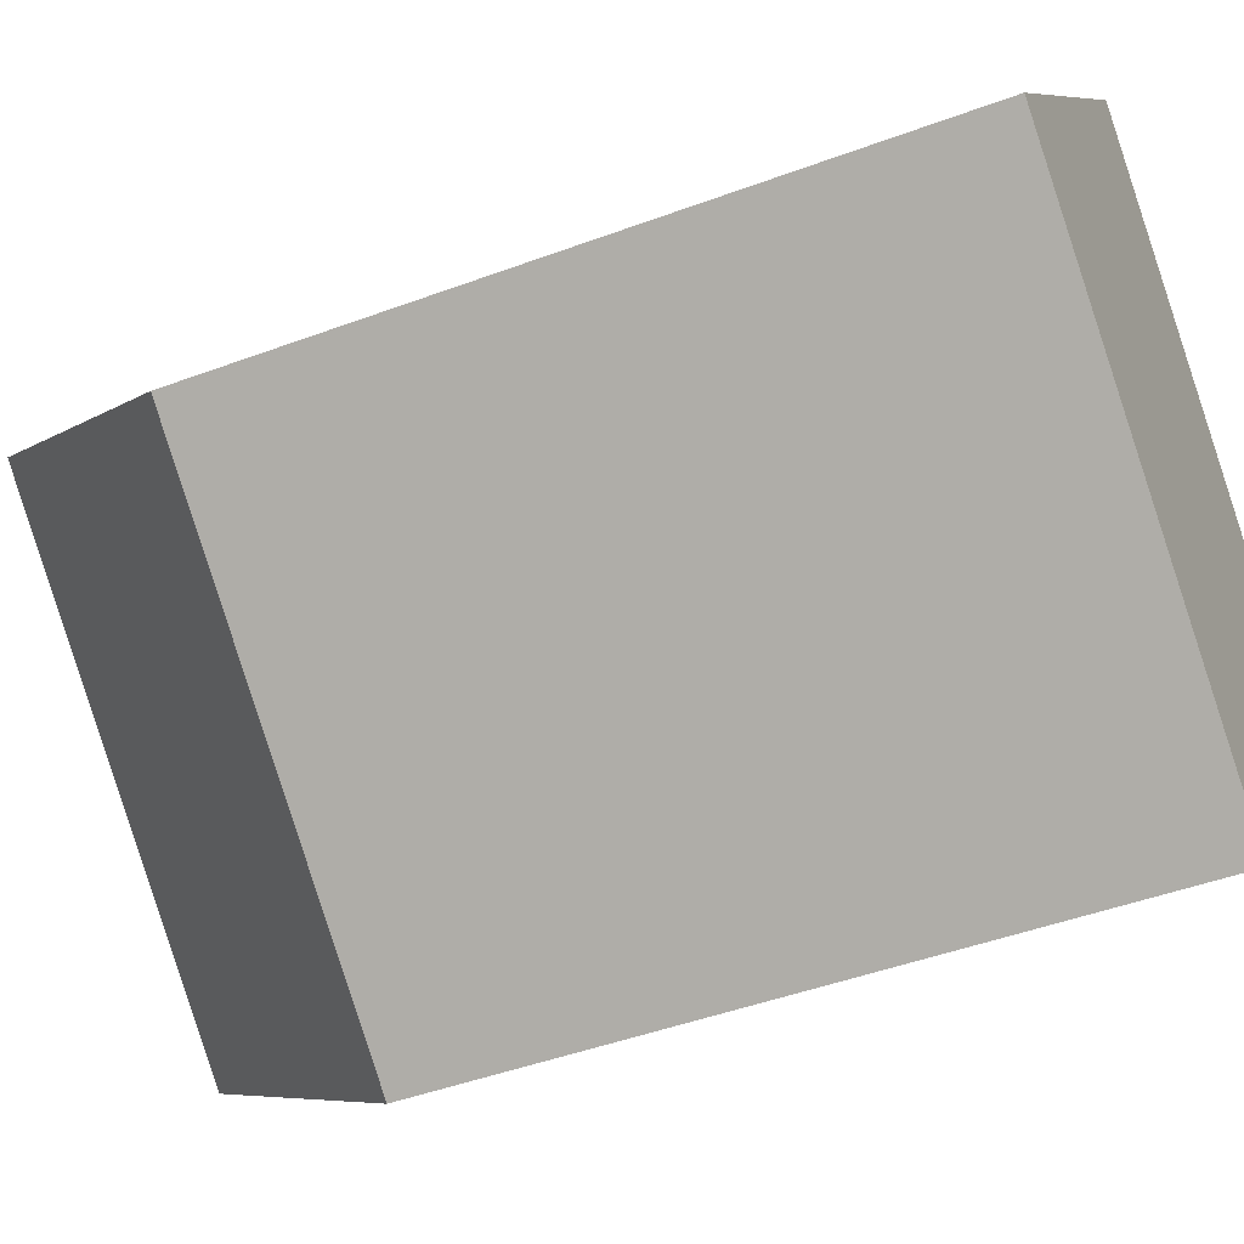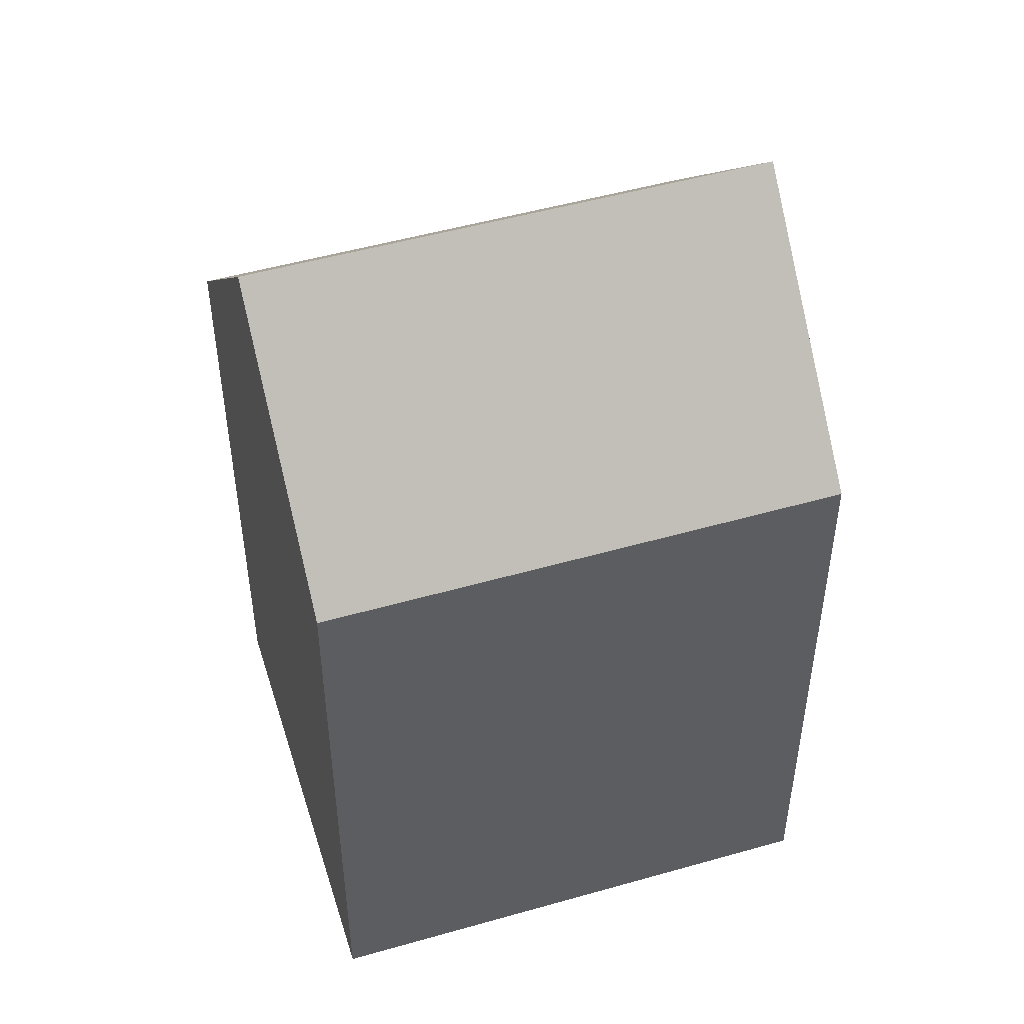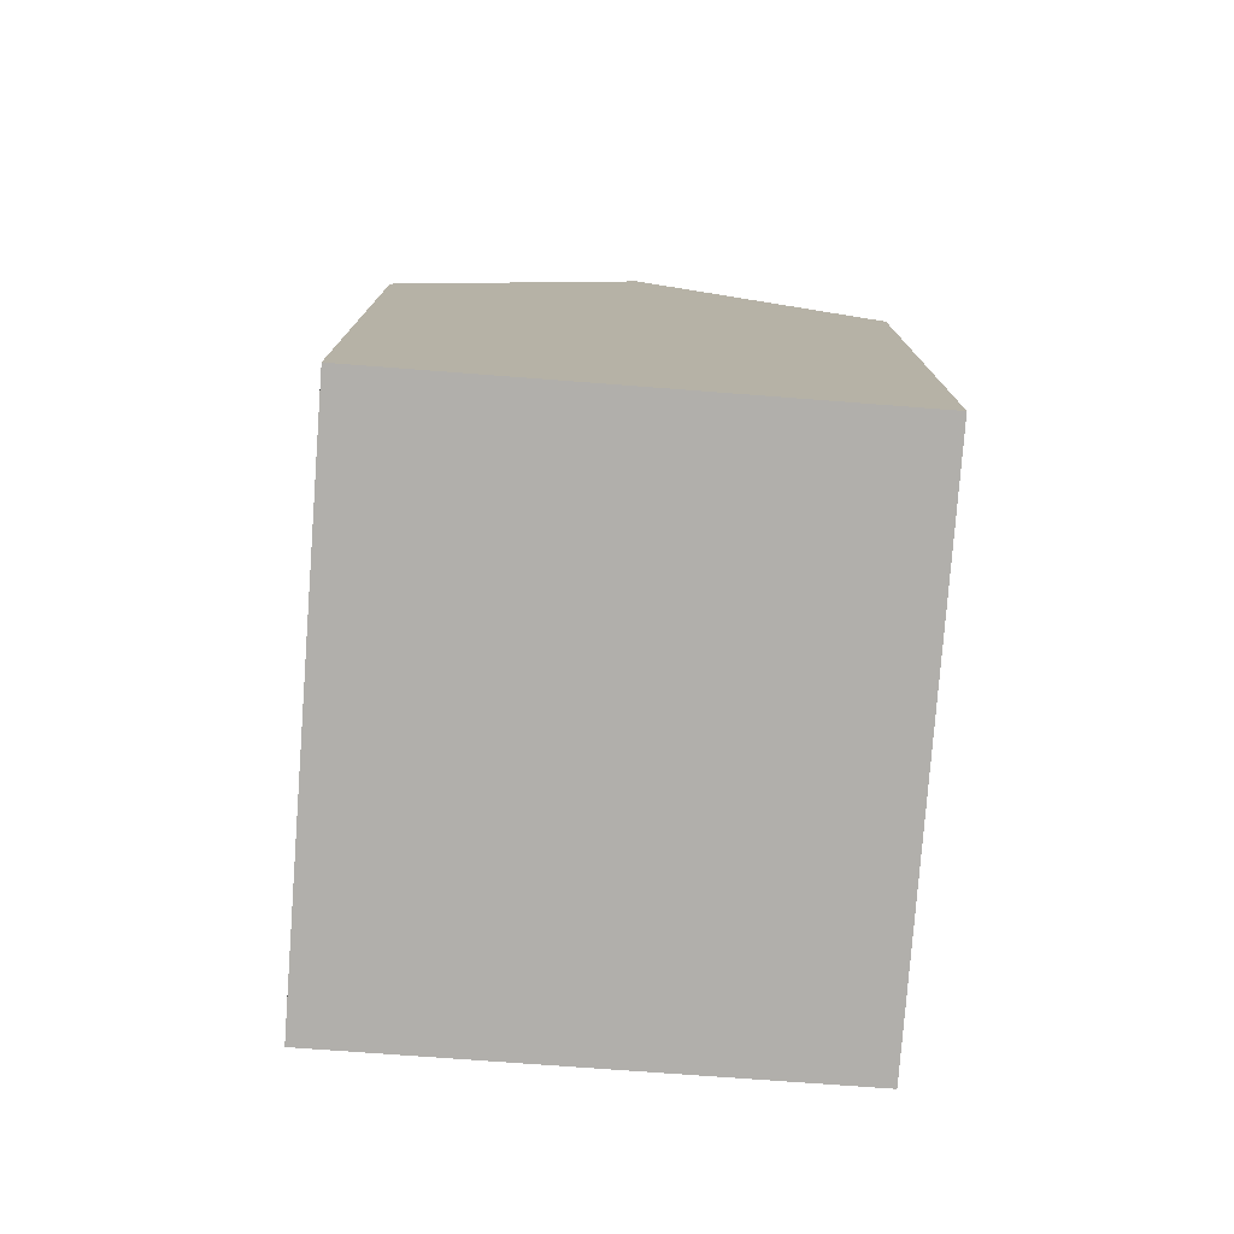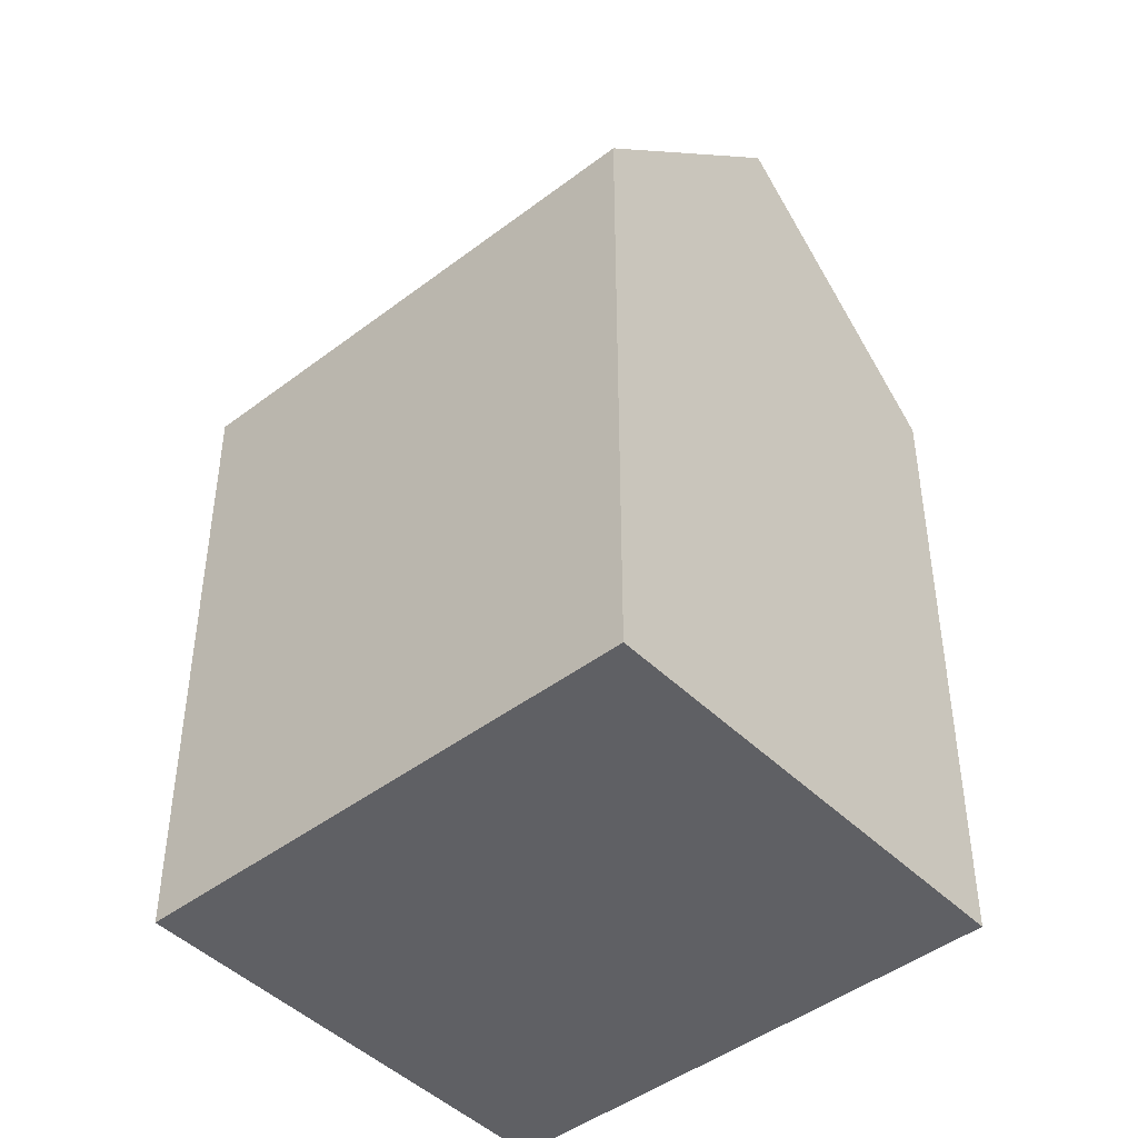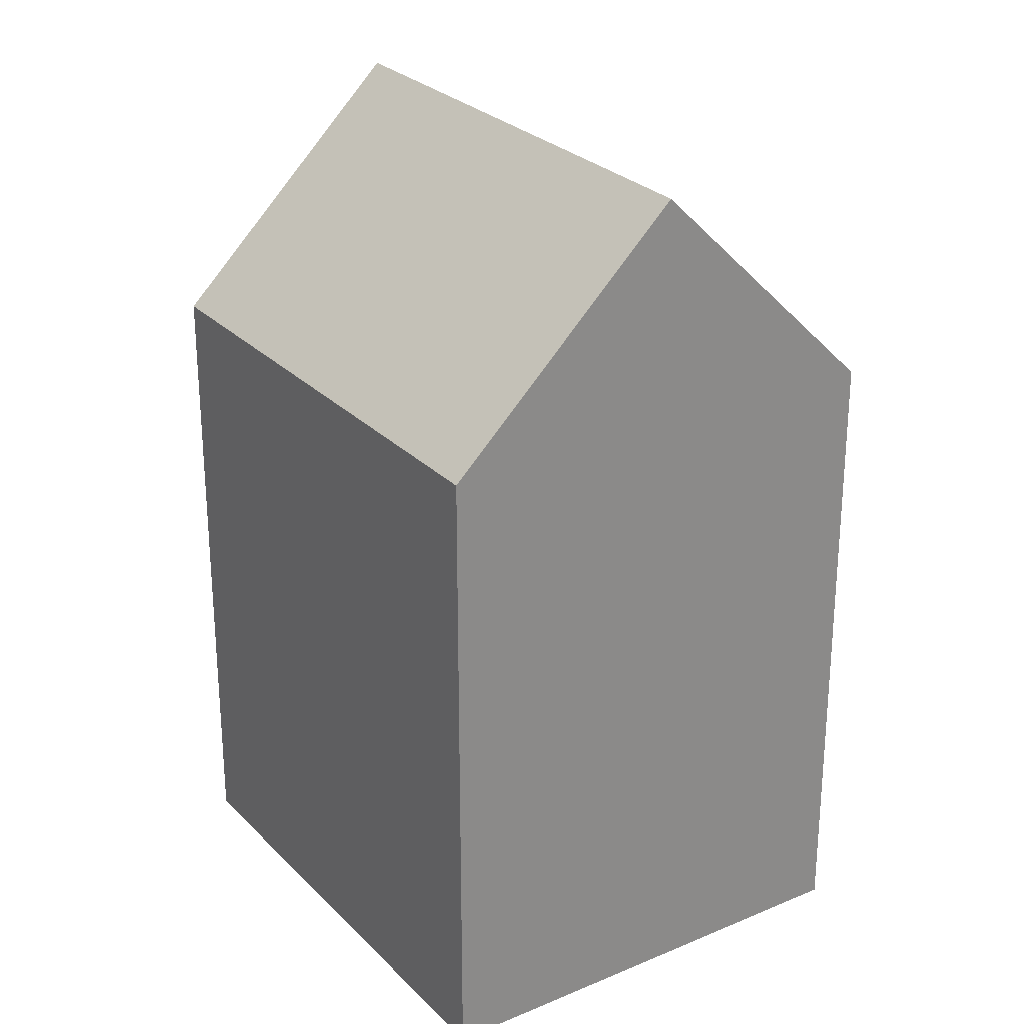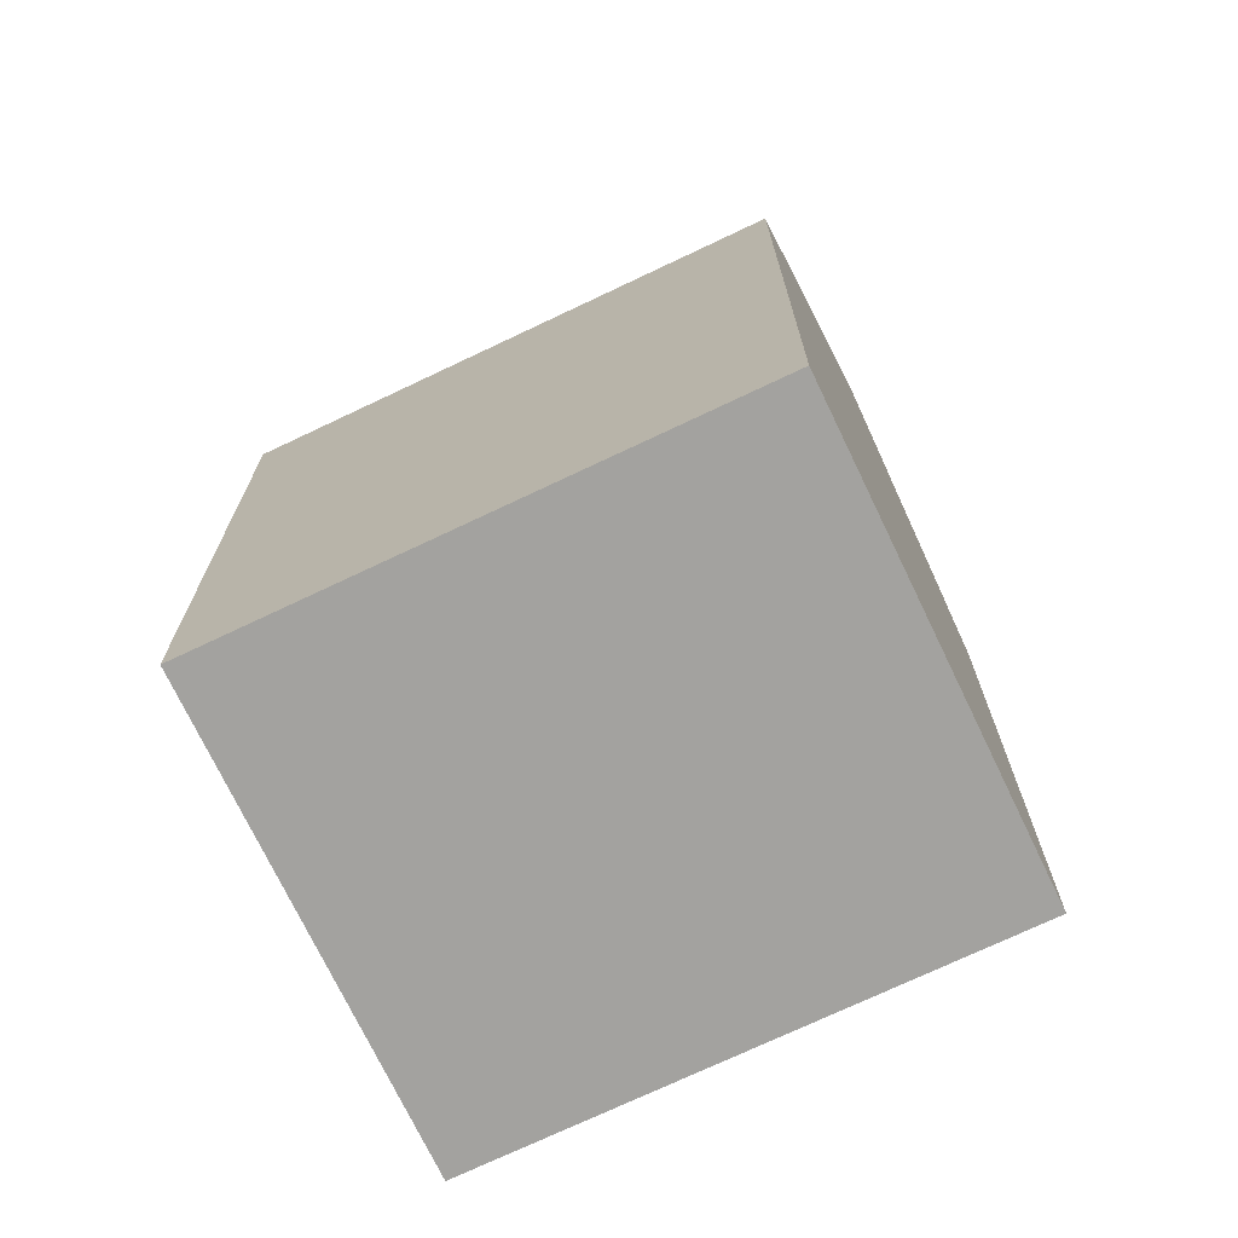
<metadata>
{"format":"obj","ext":"obj","renderer":"f3d","projection":"perspective","resolution":1024,"background":"white","views":[{"elev":-45.4,"azim":-66.7,"up":"+Z"},{"elev":50.4,"azim":21.6,"up":"+Y"},{"elev":-78.2,"azim":124.7,"up":"+Y"},{"elev":-45.3,"azim":-99.6,"up":"+Y"},{"elev":27.0,"azim":-84.6,"up":"+Y"},{"elev":-72.6,"azim":-115.5,"up":"+Y"}]}
</metadata>
<code>
v  4.065 -3.091e-16 5.049
v  19.44 -5.921e-17 0.9669
v  8.141 -6.191e-16 10.11
v  0 0 0
v  15.35 2.498e-16 -4.08
v  11.24 5.597e-16 -9.14
v  11.24 17.56 -9.141
v  4.066 23.9 5.048
v  15.35 23.9 -4.081
v  0.0003747 17.6 -0.0005574
v  19.44 17.58 0.9664
v  8.141 17.58 10.11
g defaultobject
f 1 2 3
f 2 1 4
f 2 4 5
f 5 4 6
f 7 8 9
f 8 7 10
f 11 8 12
f 8 11 9
f 12 1 3
f 1 12 8
f 8 4 1
f 4 8 10
f 10 6 4
f 6 10 7
f 6 9 5
f 9 6 7
f 5 11 2
f 11 5 9
f 2 12 3
f 12 2 11

</code>
